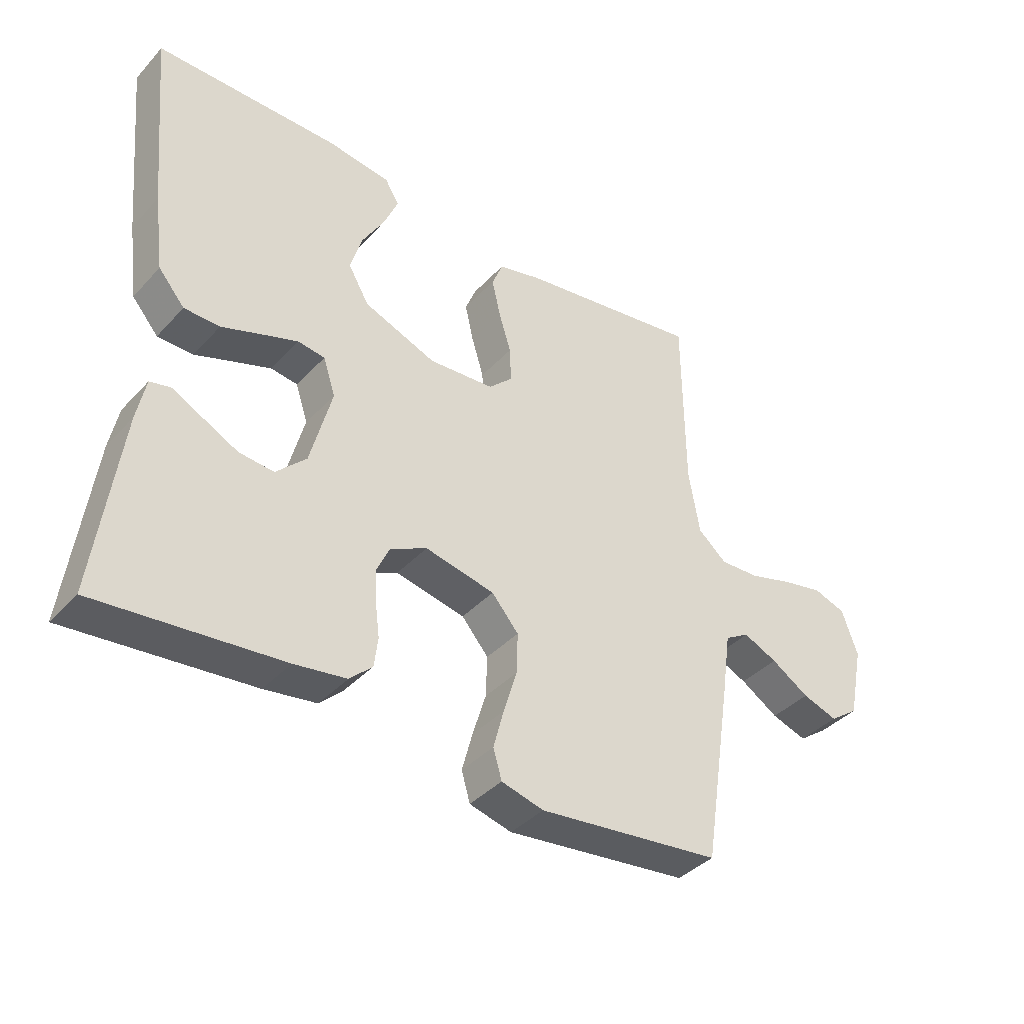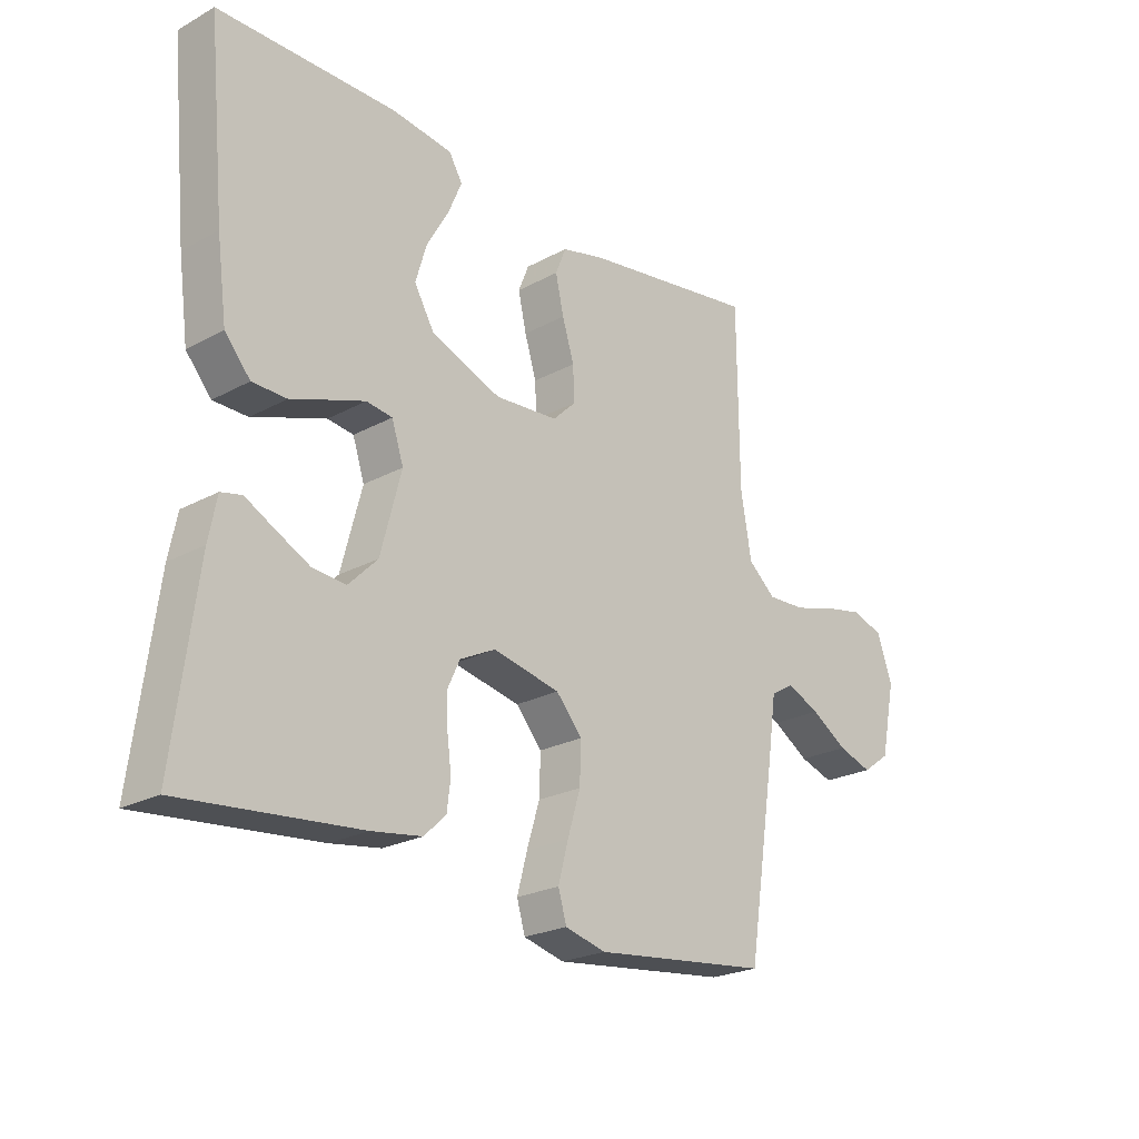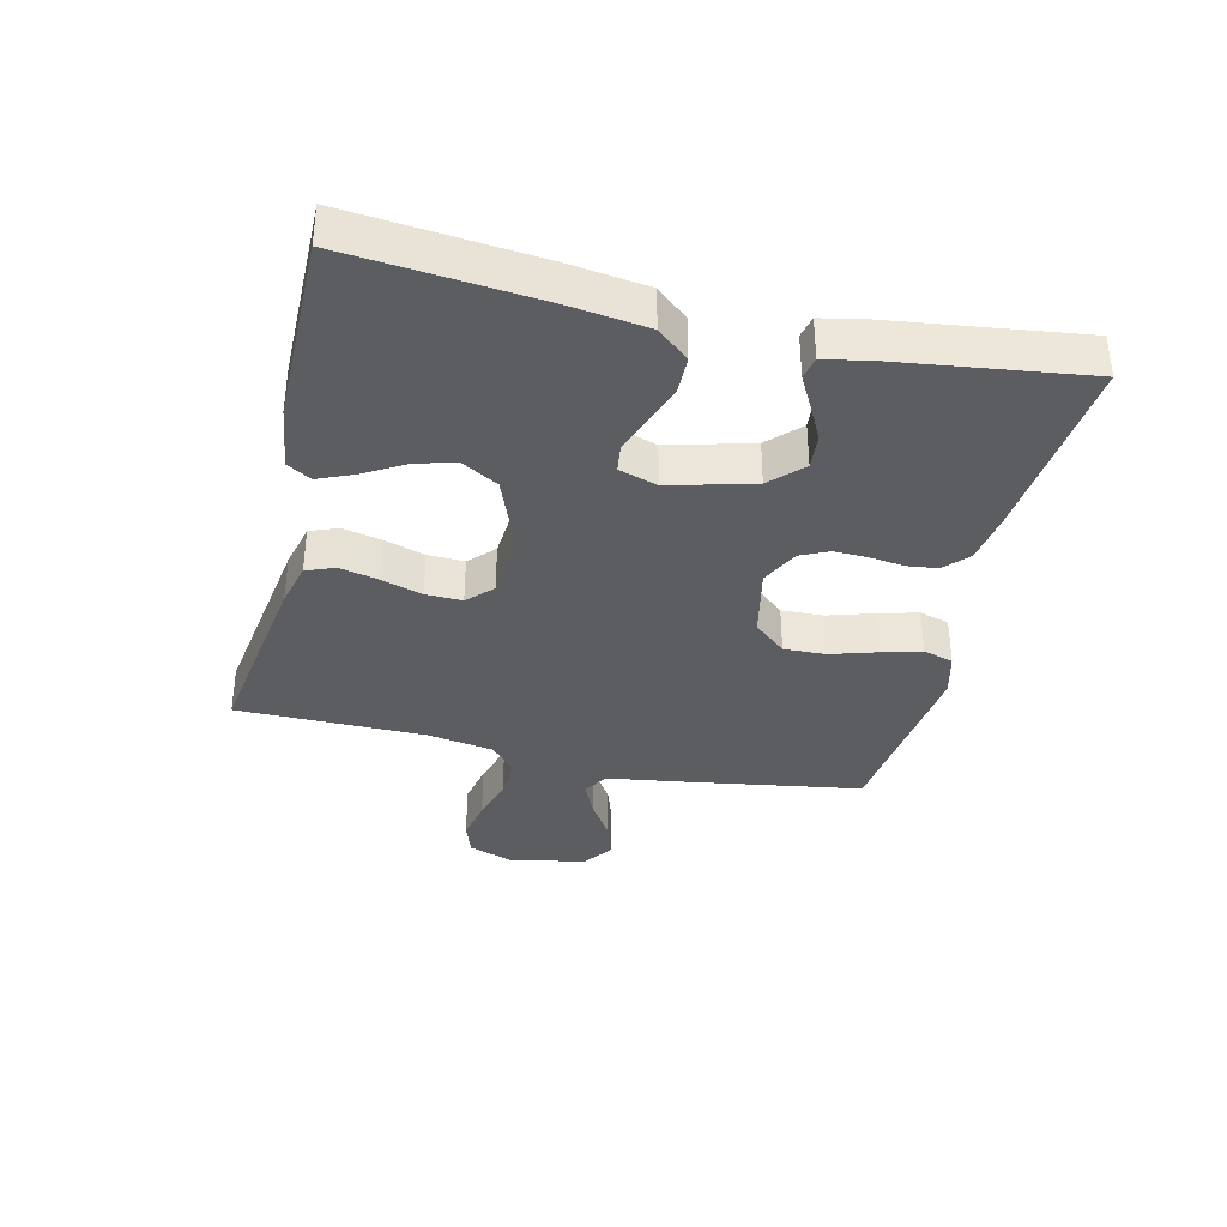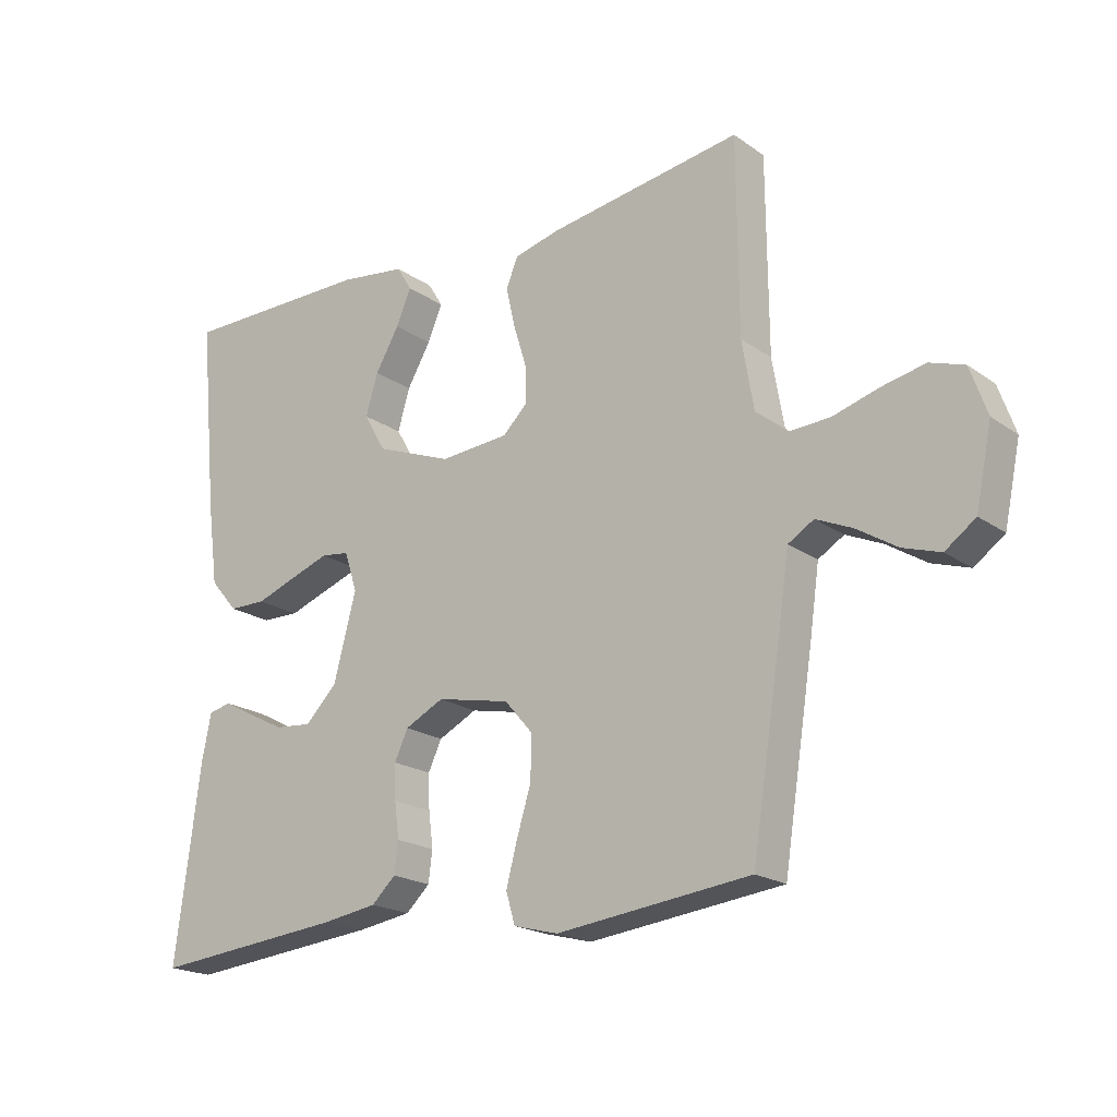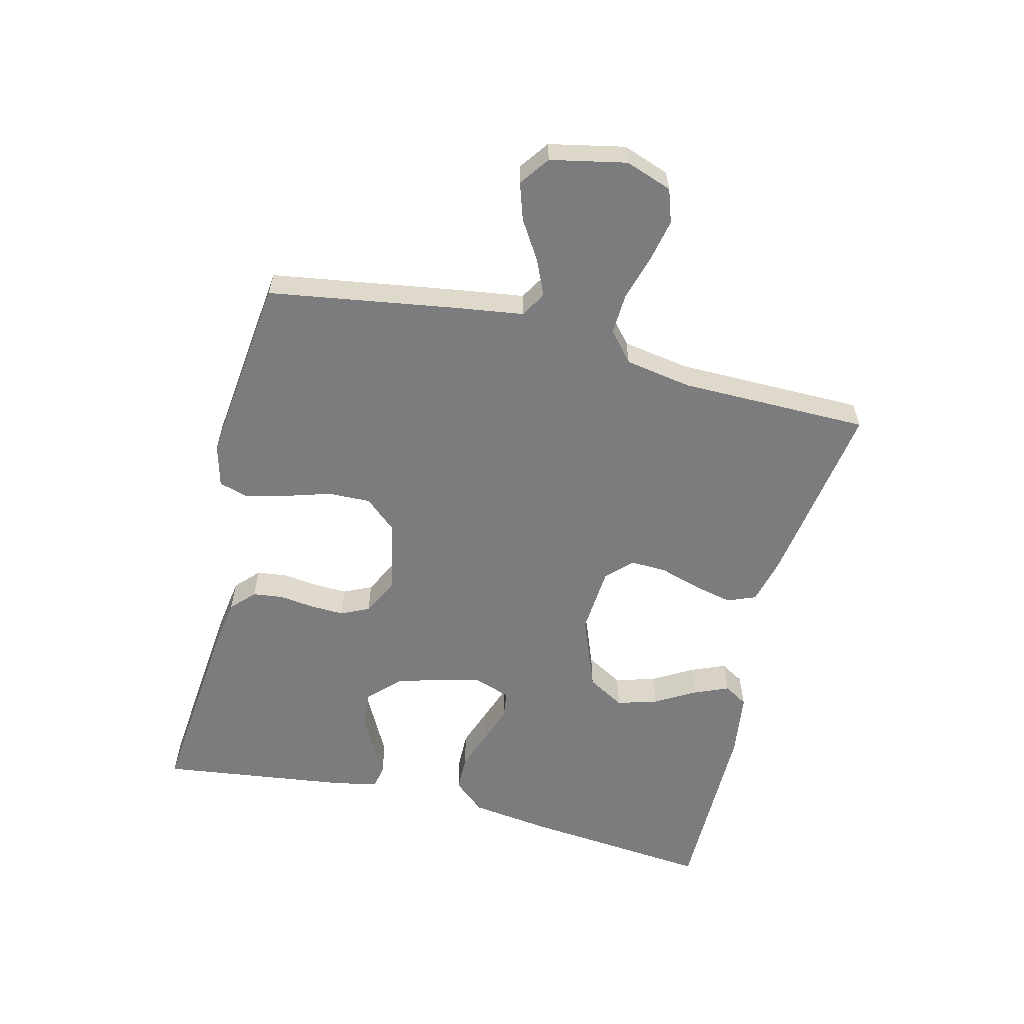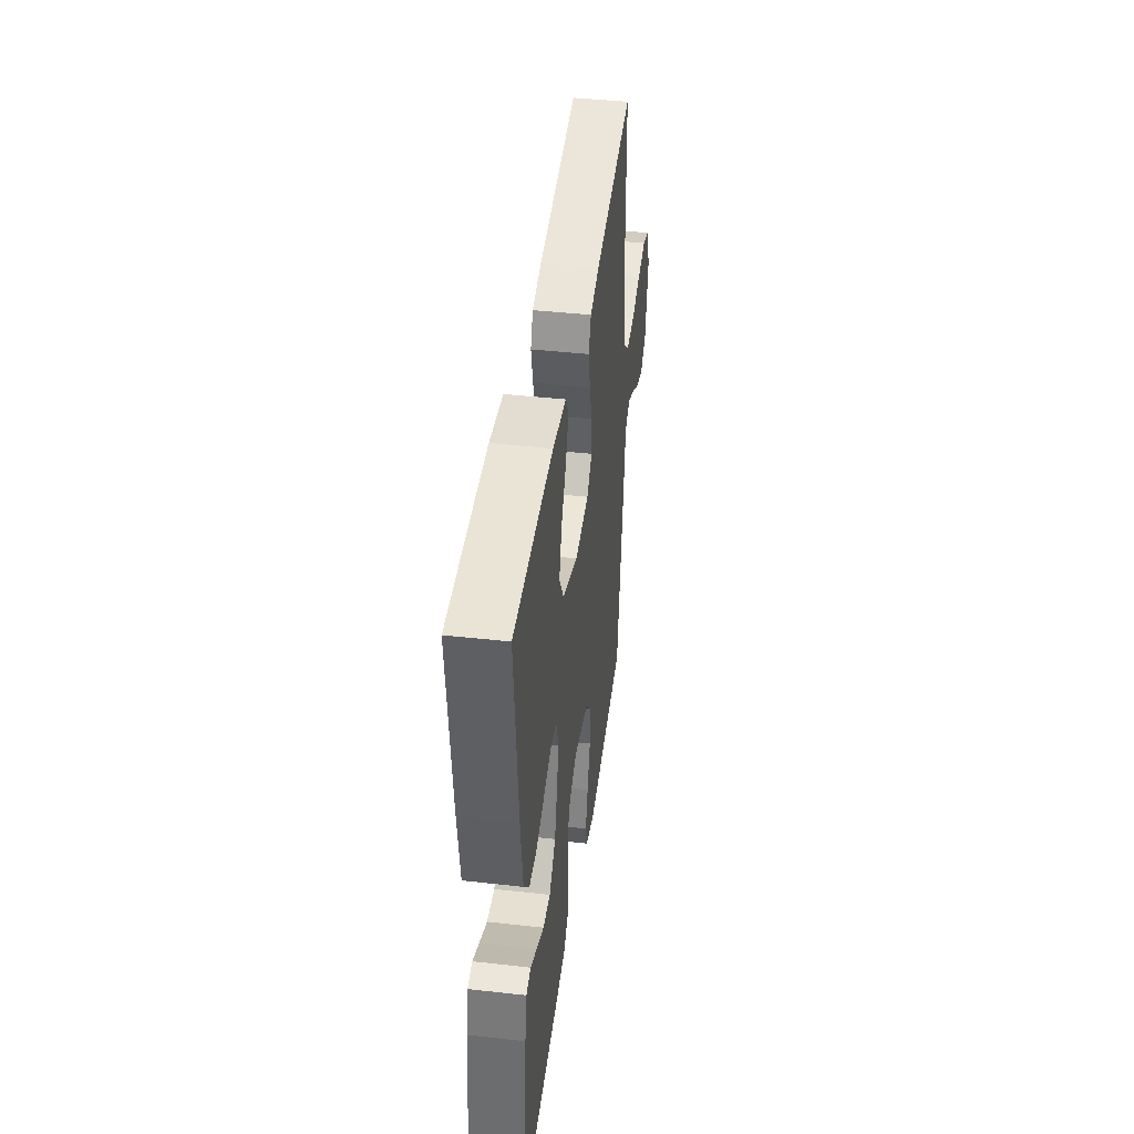
<metadata>
{"format":"obj","ext":"obj","renderer":"f3d","projection":"perspective","resolution":1024,"background":"white","views":[{"elev":-39.1,"azim":142.4,"up":"+Z"},{"elev":-23.3,"azim":132.5,"up":"+Z"},{"elev":-36.1,"azim":76.9,"up":"+Y"},{"elev":-19.8,"azim":-141.8,"up":"+Z"},{"elev":-58.9,"azim":-103.9,"up":"+Y"},{"elev":42.5,"azim":97.6,"up":"+Z"}]}
</metadata>
<code>
v -0.5 0.07 0.5
v -0.2 0.07 0.454
v -0.128 0.07 0.436
v -0.11 0.07 0.391
v -0.124 0.07 0.329
v -0.144 0.07 0.264
v -0.146 0.07 0.206
v -0.107 0.07 0.168
v 0 0.07 0.16
v 0.119 0.07 0.206
v 0.153 0.07 0.265
v 0.134 0.07 0.329
v 0.097 0.07 0.393
v 0.074 0.07 0.448
v 0.097 0.07 0.486
v 0.2 0.07 0.5
v 0.5 0.07 0.5
v 0.471 0.07 0.2
v 0.454 0.07 0.074
v 0.411 0.07 0.024
v 0.353 0.07 0.023
v 0.289 0.07 0.046
v 0.229 0.07 0.067
v 0.185 0.07 0.061
v 0.165 0.07 0
v 0.2 0.07 -0.133
v 0.249 0.07 -0.182
v 0.306 0.07 -0.177
v 0.363 0.07 -0.148
v 0.412 0.07 -0.122
v 0.447 0.07 -0.13
v 0.461 0.07 -0.2
v 0.5 0.07 -0.5
v 0.2 0.07 -0.471
v 0.115 0.07 -0.458
v 0.078 0.07 -0.423
v 0.072 0.07 -0.375
v 0.079 0.07 -0.32
v 0.081 0.07 -0.266
v 0.06 0.07 -0.221
v 0 0.07 -0.191
v -0.114 0.07 -0.215
v -0.158 0.07 -0.266
v -0.156 0.07 -0.333
v -0.134 0.07 -0.405
v -0.117 0.07 -0.469
v -0.131 0.07 -0.517
v -0.2 0.07 -0.535
v -0.5 0.07 -0.5
v -0.547 0.07 -0.2
v -0.562 0.07 -0.095
v -0.602 0.07 -0.071
v -0.658 0.07 -0.096
v -0.72 0.07 -0.135
v -0.778 0.07 -0.154
v -0.825 0.07 -0.12
v -0.85 0.07 0
v -0.824 0.07 0.074
v -0.771 0.07 0.092
v -0.704 0.07 0.078
v -0.632 0.07 0.057
v -0.567 0.07 0.054
v -0.52 0.07 0.094
v -0.502 0.07 0.2
v -0.5 0 0.5
v -0.2 0 0.454
v -0.128 0 0.436
v -0.11 0 0.391
v -0.124 0 0.329
v -0.144 0 0.264
v -0.146 0 0.206
v -0.107 0 0.168
v 0 0 0.16
v 0.119 0 0.206
v 0.153 0 0.265
v 0.134 0 0.329
v 0.097 0 0.393
v 0.074 0 0.448
v 0.097 0 0.486
v 0.2 0 0.5
v 0.5 0 0.5
v 0.471 0 0.2
v 0.454 0 0.074
v 0.411 0 0.024
v 0.353 0 0.023
v 0.289 0 0.046
v 0.229 0 0.067
v 0.185 0 0.061
v 0.165 0 0
v 0.2 0 -0.133
v 0.249 0 -0.182
v 0.306 0 -0.177
v 0.363 0 -0.148
v 0.412 0 -0.122
v 0.447 0 -0.13
v 0.461 0 -0.2
v 0.5 0 -0.5
v 0.2 0 -0.471
v 0.115 0 -0.458
v 0.078 0 -0.423
v 0.072 0 -0.375
v 0.079 0 -0.32
v 0.081 0 -0.266
v 0.06 0 -0.221
v 0 0 -0.191
v -0.114 0 -0.215
v -0.158 0 -0.266
v -0.156 0 -0.333
v -0.134 0 -0.405
v -0.117 0 -0.469
v -0.131 0 -0.517
v -0.2 0 -0.535
v -0.5 0 -0.5
v -0.547 0 -0.2
v -0.562 0 -0.095
v -0.602 0 -0.071
v -0.658 0 -0.096
v -0.72 0 -0.135
v -0.778 0 -0.154
v -0.825 0 -0.12
v -0.85 0 0
v -0.824 0 0.074
v -0.771 0 0.092
v -0.704 0 0.078
v -0.632 0 0.057
v -0.567 0 0.054
v -0.52 0 0.094
v -0.502 0 0.2
f 58 59 60 61
f 56 57 58 61
f 56 61 62
f 53 54 55 56
f 52 53 56 62
f 51 52 62 63
f 49 50 51 63
f 44 45 46 47
f 44 47 48 49
f 35 36 37 38
f 35 38 39
f 34 35 39
f 33 34 39 40
f 29 30 31 32
f 28 29 32 33
f 27 28 33 40
f 19 20 21 22
f 19 22 23
f 18 19 23
f 17 18 23 24
f 12 13 14 15
f 11 12 15 16
f 3 4 5 6
f 1 2 3 6
f 64 1 6 7
f 63 64 7 8
f 43 44 49 63
f 42 43 63 8
f 41 42 8 9
f 26 27 40 41
f 25 26 41 9
f 24 25 9 10
f 11 16 17 24
f 10 11 24
f 125 124 123 122
f 125 122 121 120
f 126 125 120
f 120 119 118 117
f 126 120 117 116
f 127 126 116 115
f 127 115 114 113
f 111 110 109 108
f 113 112 111 108
f 102 101 100 99
f 103 102 99
f 103 99 98
f 104 103 98 97
f 96 95 94 93
f 97 96 93 92
f 104 97 92 91
f 86 85 84 83
f 87 86 83
f 87 83 82
f 88 87 82 81
f 79 78 77 76
f 80 79 76 75
f 70 69 68 67
f 70 67 66 65
f 71 70 65 128
f 72 71 128 127
f 127 113 108 107
f 72 127 107 106
f 73 72 106 105
f 105 104 91 90
f 73 105 90 89
f 74 73 89 88
f 88 81 80 75
f 88 75 74
f 1 65 66 2
f 2 66 67 3
f 3 67 68 4
f 4 68 69 5
f 5 69 70 6
f 6 70 71 7
f 7 71 72 8
f 8 72 73 9
f 9 73 74 10
f 10 74 75 11
f 11 75 76 12
f 12 76 77 13
f 13 77 78 14
f 14 78 79 15
f 15 79 80 16
f 16 80 81 17
f 17 81 82 18
f 18 82 83 19
f 19 83 84 20
f 20 84 85 21
f 21 85 86 22
f 22 86 87 23
f 23 87 88 24
f 24 88 89 25
f 25 89 90 26
f 26 90 91 27
f 27 91 92 28
f 28 92 93 29
f 29 93 94 30
f 30 94 95 31
f 31 95 96 32
f 32 96 97 33
f 33 97 98 34
f 34 98 99 35
f 35 99 100 36
f 36 100 101 37
f 37 101 102 38
f 38 102 103 39
f 39 103 104 40
f 40 104 105 41
f 41 105 106 42
f 42 106 107 43
f 43 107 108 44
f 44 108 109 45
f 45 109 110 46
f 46 110 111 47
f 47 111 112 48
f 48 112 113 49
f 49 113 114 50
f 50 114 115 51
f 51 115 116 52
f 52 116 117 53
f 53 117 118 54
f 54 118 119 55
f 55 119 120 56
f 56 120 121 57
f 57 121 122 58
f 58 122 123 59
f 59 123 124 60
f 60 124 125 61
f 61 125 126 62
f 62 126 127 63
f 63 127 128 64
f 64 128 65 1

</code>
